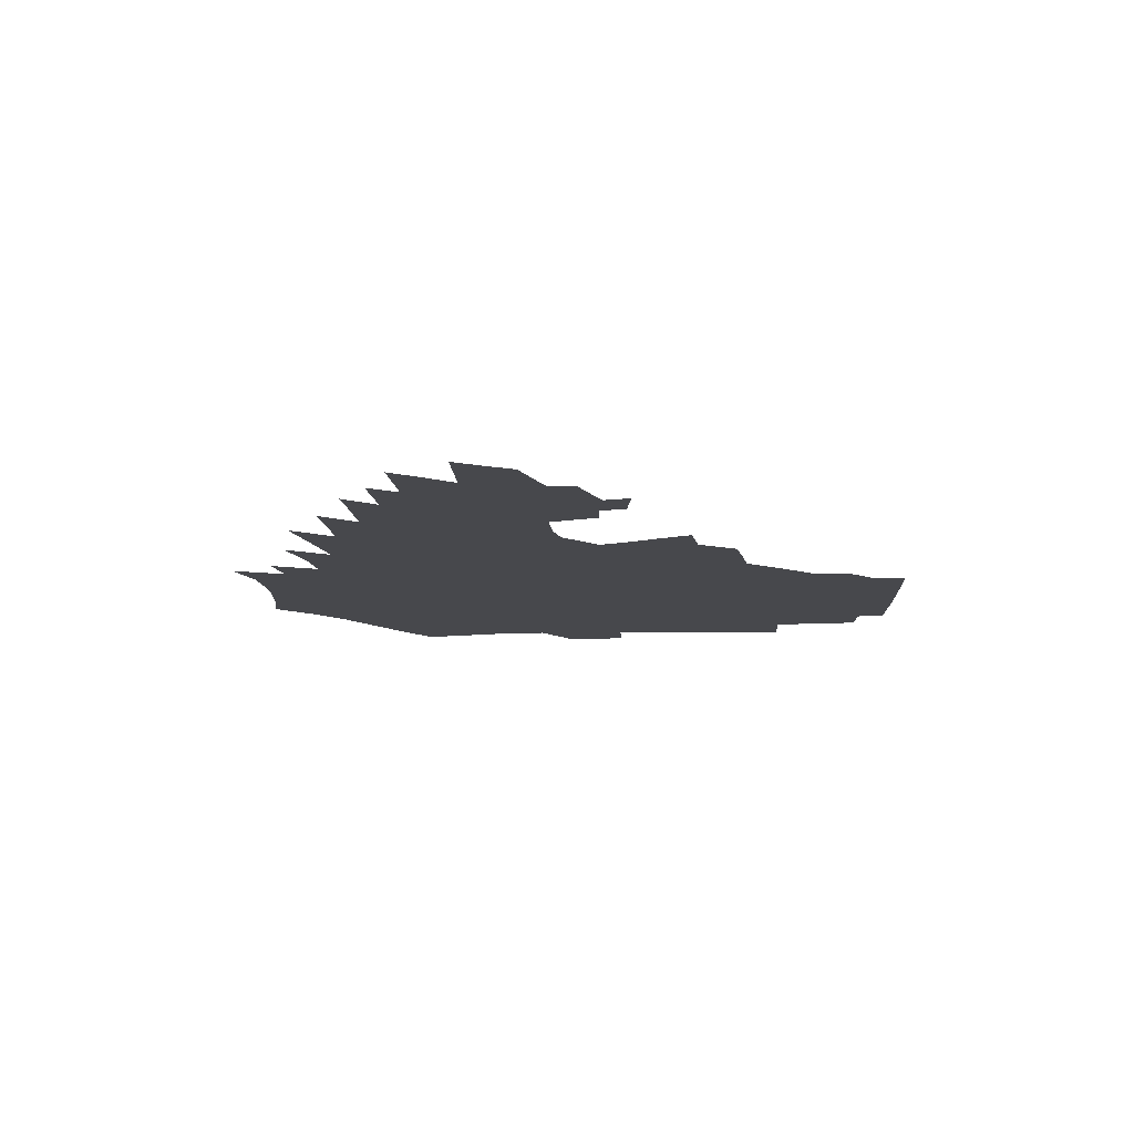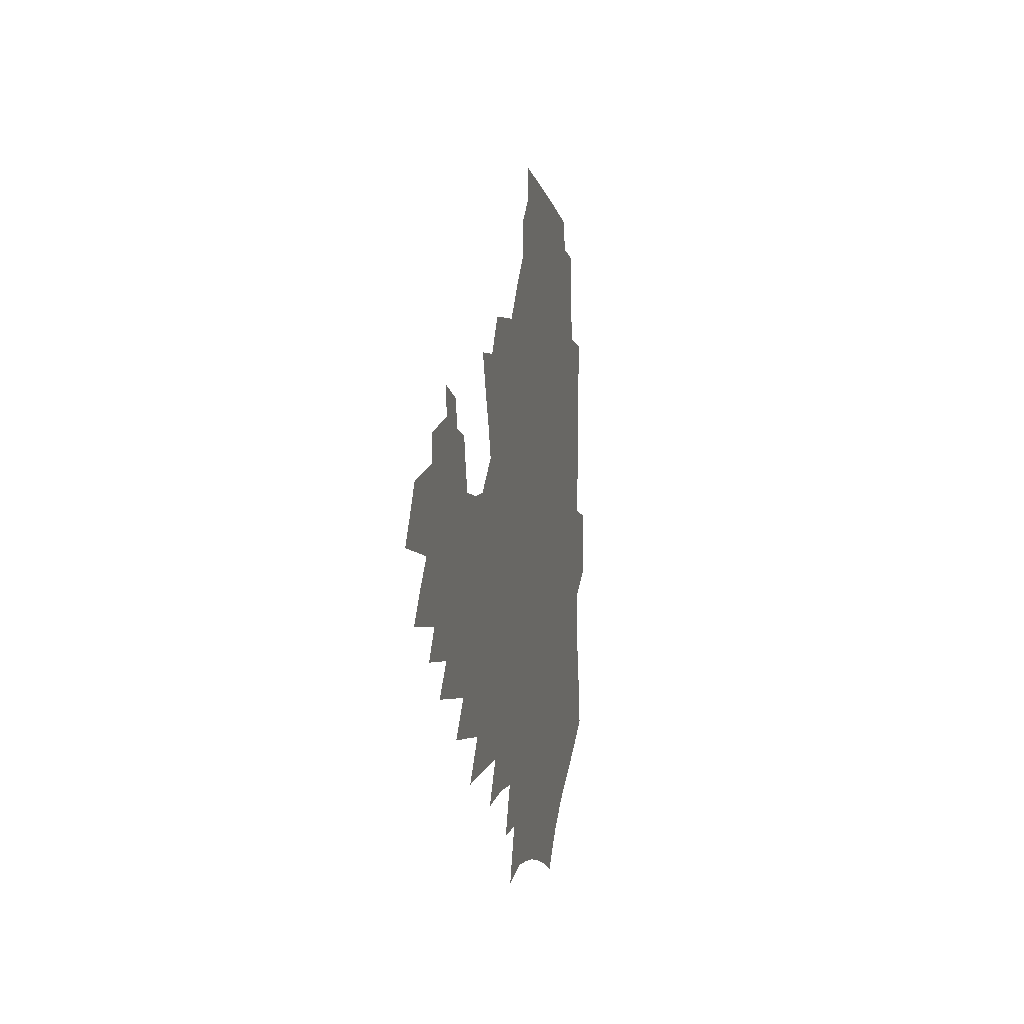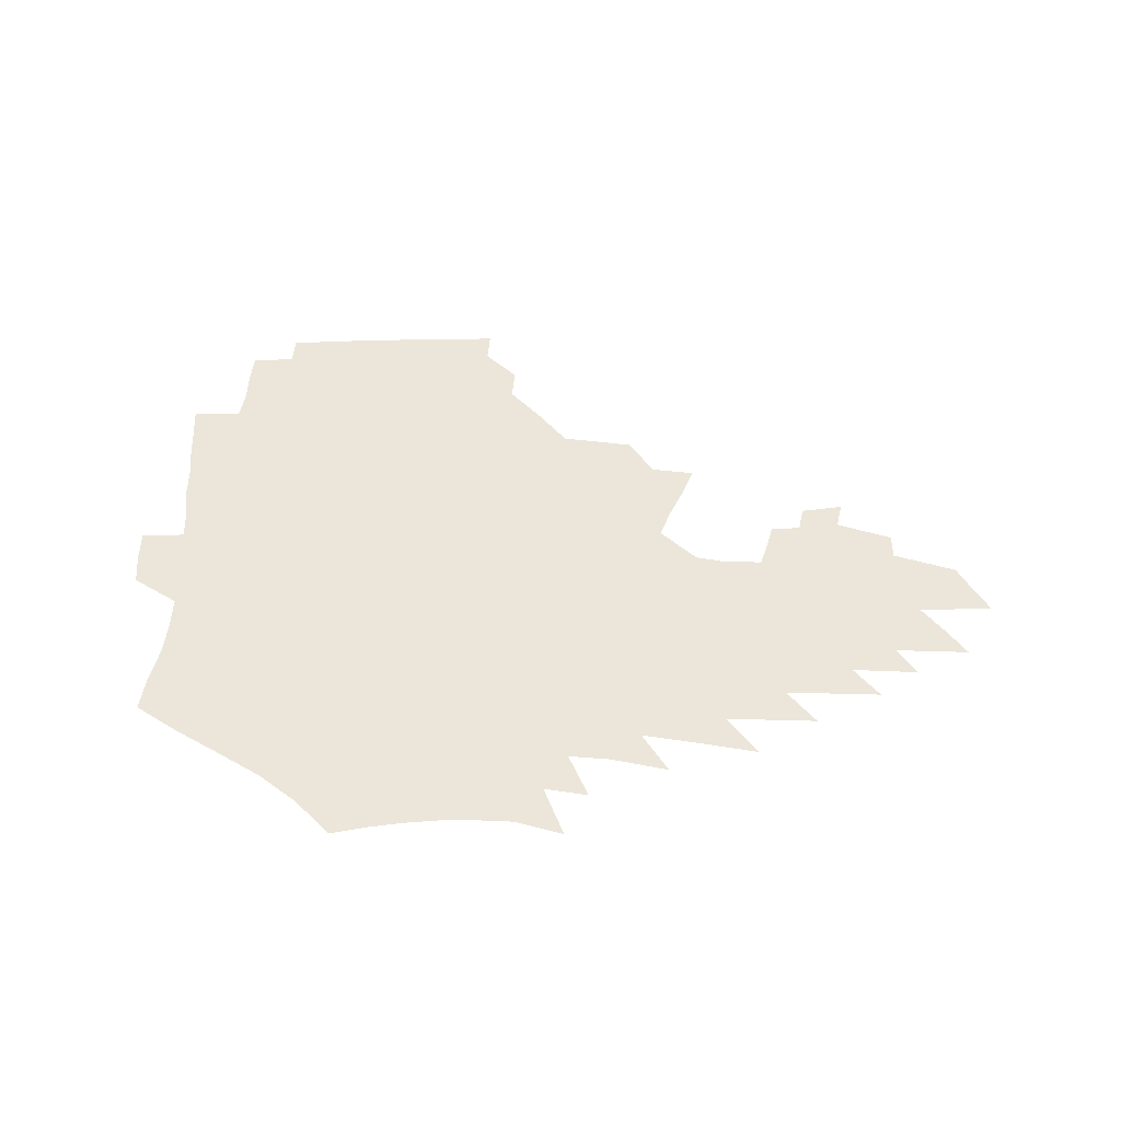
<metadata>
{"format":"obj","ext":"obj","renderer":"f3d","projection":"perspective","resolution":1024,"background":"white","views":[{"elev":-11.6,"azim":94.9,"up":"+Z"},{"elev":-4.4,"azim":100.6,"up":"+Y"},{"elev":46.7,"azim":0.9,"up":"+Z"}]}
</metadata>
<code>
v 186.2 252.1 0
v 184.8 267.1 0
v 184.8 282 0
v 199.1 172.7 0
v 201.3 189.8 0
v 205.2 207.3 0
v 206.6 223.2 0
v 206.9 238.5 0
v 205.4 253.3 0
v 205.2 268.2 0
v 204.8 282.9 0
v 204.5 297.7 0
v 202.2 312.6 0
v 202.1 327.4 0
v 200.6 342.2 0
v 199.9 356.8 0
v 199.1 371.3 0
v 218.7 159.4 0
v 219.3 175.9 0
v 222 193.2 0
v 223.9 209.4 0
v 227 225.5 0
v 227.7 240.2 0
v 225 254.7 0
v 224.5 269.3 0
v 223.8 284 0
v 223.3 298.7 0
v 222.7 313.4 0
v 221.5 328.3 0
v 221.6 342.9 0
v 222.3 357.4 0
v 221.8 371.6 0
v 223.9 385.9 0
v 224.1 400 0
v 225.4 413.8 0
v 239.4 146.9 0
v 237.6 162.5 0
v 239.1 179.3 0
v 239.8 195.3 0
v 241.1 211.1 0
v 242.2 226.3 0
v 244.5 241.6 0
v 242.1 255.8 0
v 240.5 270.3 0
v 239.9 284.9 0
v 240.9 299.6 0
v 239.5 314.4 0
v 239.1 329.1 0
v 240.2 343.8 0
v 240.7 358.3 0
v 240.7 372.7 0
v 242 387 0
v 243.1 401.1 0
v 245 414.8 0
v 245.9 428.4 0
v 259.4 134.5 0
v 258.9 151.2 0
v 258.1 167.1 0
v 257.6 182.5 0
v 258 198 0
v 258 212.9 0
v 258.1 227.7 0
v 258.8 242.4 0
v 257.7 256.6 0
v 256.5 271.1 0
v 256 285.7 0
v 255.3 300.4 0
v 255.2 315.2 0
v 256.2 329.9 0
v 256.5 344.5 0
v 257.3 359 0
v 257.5 373.5 0
v 258.4 387.8 0
v 259.9 402 0
v 261.2 415.9 0
v 262.7 429.4 0
v 277.1 120.4 0
v 277.9 139.8 0
v 276.8 155.4 0
v 275.3 170.4 0
v 275.1 185.6 0
v 274 200 0
v 274.1 214.7 0
v 273.7 229 0
v 273.3 243.2 0
v 272.1 257.4 0
v 271 271.8 0
v 270.3 286.4 0
v 270.3 301 0
v 270.4 315.7 0
v 271.2 330.5 0
v 271.5 345.1 0
v 271.7 359.7 0
v 273.2 374.2 0
v 273.8 388.6 0
v 275.8 402.9 0
v 276.4 416.7 0
v 278.3 430.5 0
v 293.4 103.2 0
v 293.9 125.5 0
v 293.3 142.9 0
v 291.9 158 0
v 291.3 173.5 0
v 290.3 187.8 0
v 289.6 202.1 0
v 289 216.1 0
v 288.8 230.1 0
v 287.5 243.9 0
v 286.5 258 0
v 285.2 272.4 0
v 285.3 286.8 0
v 284.9 301.4 0
v 285.1 316.1 0
v 285.8 330.8 0
v 286.3 345.5 0
v 287.3 360.2 0
v 287.9 374.8 0
v 289.4 389.4 0
v 290.2 403.5 0
v 291.6 417.6 0
v 292.5 431.2 0
v 309.8 106.9 0
v 309.1 129 0
v 307.8 145.4 0
v 306.3 160.3 0
v 305.4 175.4 0
v 304.5 189.8 0
v 303.3 203.4 0
v 303.4 217.6 0
v 303.3 231.1 0
v 301.8 244.5 0
v 300.4 258.5 0
v 299.5 272.7 0
v 299.4 287.1 0
v 299.2 301.7 0
v 299.9 316.4 0
v 300.2 331 0
v 301.1 345.8 0
v 301.9 360.4 0
v 302.6 375 0
v 303.8 389.7 0
v 304.5 403.9 0
v 305.9 418.1 0
v 306.7 431.9 0
v 325.7 109.4 0
v 323.5 130.3 0
v 321.6 146.8 0
v 320.2 162.3 0
v 319 177.2 0
v 318 191.3 0
v 317.2 205.1 0
v 316.8 218.6 0
v 316.6 231.9 0
v 315.6 244.9 0
v 314.5 258.5 0
v 313.6 272.9 0
v 313.3 287.4 0
v 313.4 301.9 0
v 313.9 316.4 0
v 314.6 331 0
v 315.5 345.7 0
v 316.5 360.4 0
v 317.3 375.1 0
v 318.4 389.9 0
v 319.4 404.3 0
v 320.3 418.5 0
v 321.1 432.4 0
v 341.4 111.1 0
v 337.9 131 0
v 335.6 147.3 0
v 333.6 163.3 0
v 332.1 178.6 0
v 330.9 192.3 0
v 330 206 0
v 329.4 219.2 0
v 329.1 232.5 0
v 328.5 245.2 0
v 327.9 258.4 0
v 327.2 272.8 0
v 326.9 287.8 0
v 327.3 301.9 0
v 328.1 316.1 0
v 329 330.7 0
v 330 345.4 0
v 331.1 360.1 0
v 332.2 374.9 0
v 333.2 389.9 0
v 334.2 404.4 0
v 335 418.8 0
v 335.7 432.9 0
v 357.4 111.4 0
v 352.8 131.3 0
v 349.6 148.3 0
v 347.3 163.6 0
v 345.1 179.1 0
v 343.7 193.1 0
v 342.6 206.6 0
v 341.8 220 0
v 341.3 232.8 0
v 341 245.4 0
v 340.7 258.5 0
v 340.5 272.5 0
v 340.5 287.2 0
v 341.2 301.3 0
v 342.3 315.5 0
v 343.6 330 0
v 344.7 344.8 0
v 346.1 359.5 0
v 347.5 374.5 0
v 348.6 389.5 0
v 349.1 404.5 0
v 350.2 419 0
v 351.1 433.5 0
v 374.2 110.9 0
v 368.4 131 0
v 364 148.7 0
v 361 164.3 0
v 358.2 179.8 0
v 356.8 193.2 0
v 355.3 207 0
v 354.2 220.3 0
v 353.5 233.3 0
v 353.2 245.6 0
v 353.3 258.3 0
v 353.5 272 0
v 354.2 285.9 0
v 355.1 300.1 0
v 356.6 314.3 0
v 358.2 329 0
v 359.8 343.7 0
v 361.5 358.6 0
v 363.1 373.6 0
v 364.4 388.9 0
v 365.3 404.1 0
v 396.1 104.5 0
v 386.4 129 0
v 378.9 149.3 0
v 375.1 164.8 0
v 371.9 179.8 0
v 369.3 194.3 0
v 368 207.3 0
v 366.3 220.9 0
v 365.5 233.4 0
v 365.2 245.7 0
v 365.6 258.1 0
v 366.4 271.2 0
v 367.5 284.5 0
v 368.9 298.3 0
v 370.7 312.8 0
v 372.7 327.5 0
v 374.9 342.2 0
v 377 357.1 0
v 379.1 372.3 0
v 406.6 125.7 0
v 397.2 147.4 0
v 389.8 165.1 0
v 386.1 179.7 0
v 383.4 193.8 0
v 380.6 207.8 0
v 378.5 221.2 0
v 377.5 233.6 0
v 377.4 245.6 0
v 377.9 257.7 0
v 378.9 270.2 0
v 380.3 283.1 0
v 382.3 296.9 0
v 384.6 311 0
v 387.2 325.7 0
v 389.9 340.2 0
v 392.9 355.1 0
v 416.4 146 0
v 407.9 163.2 0
v 403.3 177.8 0
v 399.6 192.1 0
v 395.3 206.7 0
v 392.4 220.3 0
v 391.9 232.6 0
v 390.8 245 0
v 390.7 257.2 0
v 391.9 269.5 0
v 393.6 282.2 0
v 395.6 295.2 0
v 398.7 309.2 0
v 401.5 323.3 0
v 405 337.8 0
v 409.7 353 0
v 442.6 140.4 0
v 430.3 160 0
v 421.5 176.2 0
v 417.9 190 0
v 411.9 205 0
v 406.5 219.7 0
v 405.5 231.9 0
v 404.7 244.2 0
v 405.1 256.3 0
v 405.8 268.5 0
v 407 280.9 0
v 409.3 293.5 0
v 413.1 307 0
v 416.3 320.8 0
v 420.7 335.3 0
v 426.5 350.7 0
v 455.1 156 0
v 445.7 172.3 0
v 439.1 187 0
v 431.4 202.3 0
v 423.2 218.1 0
v 419.9 231.1 0
v 418.5 243.3 0
v 419.5 255 0
v 420.1 267 0
v 421 279.1 0
v 424.4 291.3 0
v 428.3 304.4 0
v 432.7 318.3 0
v 437.9 332.8 0
v 483.4 151.1 0
v 469 170 0
v 459.5 185.3 0
v 452.6 199.4 0
v 443.1 215.3 0
v 437.2 229.3 0
v 435.2 241.5 0
v 435.6 253.2 0
v 435.5 265 0
v 438.2 276.3 0
v 441.3 287.6 0
v 446 301.1 0
v 452.5 315.6 0
v 458.2 330.5 0
v 489.2 169.9 0
v 478.5 185.3 0
v 469.8 199.6 0
v 463.1 213.1 0
v 455.2 227.5 0
v 451.5 239.8 0
v 452.7 250.8 0
v 454.6 261.5 0
v 458.7 271.4 0
v 510.7 169.5 0
v 497.5 185.9 0
v 487.8 200.1 0
v 478 214.2 0
v 471.9 226.8 0
v 467.5 238.6 0
v 466.5 249.2 0
v 467.8 259.2 0
v 472.1 268.8 0
v 518.3 185.9 0
v 508.8 199.8 0
v 500.7 212.9 0
v 493.2 225.4 0
v 489.1 236.9 0
v 486.4 247.8 0
v 486.6 258.2 0
v 490 268.7 0
v 493.5 279.8 0
v 496.5 291.4 0
v 541.2 185.6 0
v 529.2 200.3 0
v 524.8 212.5 0
v 516.7 225 0
v 512.3 236.6 0
v 510.3 248 0
v 509.4 259.1 0
v 507.9 270.1 0
v 508.4 281.1 0
v 510.2 292.4 0
v 512.5 304.3 0
v 559.6 199.4 0
v 550.7 212.8 0
v 543.8 225.3 0
v 537.8 237.4 0
v 534.8 249 0
v 532.3 260.6 0
v 530.2 272 0
v 530.3 283.6 0
v 529.3 295 0
v 531.8 307.5 0
v 584.7 212.1 0
v 574.9 225.7 0
v 564.5 238.7 0
v 560.6 250.7 0
v 557.1 262.5 0
v 555.3 274.2 0
v 554.9 286.3 0
v 598.9 239.8 0
v 591.3 252.6 0
v 584.5 264.9 0
f 8 9 1
f 1 9 2
f 9 10 2
f 2 10 3
f 10 11 3
f 18 19 4
f 4 19 5
f 19 20 5
f 5 20 6
f 20 21 6
f 6 21 7
f 21 22 7
f 7 22 8
f 22 23 8
f 8 23 9
f 23 24 9
f 9 24 10
f 24 25 10
f 10 25 11
f 25 26 11
f 11 26 12
f 26 27 12
f 12 27 13
f 27 28 13
f 13 28 14
f 28 29 14
f 14 29 15
f 29 30 15
f 15 30 16
f 30 31 16
f 16 31 17
f 31 32 17
f 36 37 18
f 18 37 19
f 37 38 19
f 19 38 20
f 38 39 20
f 20 39 21
f 39 40 21
f 21 40 22
f 40 41 22
f 22 41 23
f 41 42 23
f 23 42 24
f 42 43 24
f 24 43 25
f 43 44 25
f 25 44 26
f 44 45 26
f 26 45 27
f 45 46 27
f 27 46 28
f 46 47 28
f 28 47 29
f 47 48 29
f 29 48 30
f 48 49 30
f 30 49 31
f 49 50 31
f 31 50 32
f 50 51 32
f 32 51 33
f 51 52 33
f 33 52 34
f 52 53 34
f 34 53 35
f 53 54 35
f 56 57 36
f 36 57 37
f 57 58 37
f 37 58 38
f 58 59 38
f 38 59 39
f 59 60 39
f 39 60 40
f 60 61 40
f 40 61 41
f 61 62 41
f 41 62 42
f 62 63 42
f 42 63 43
f 63 64 43
f 43 64 44
f 64 65 44
f 44 65 45
f 65 66 45
f 45 66 46
f 66 67 46
f 46 67 47
f 67 68 47
f 47 68 48
f 68 69 48
f 48 69 49
f 69 70 49
f 49 70 50
f 70 71 50
f 50 71 51
f 71 72 51
f 51 72 52
f 72 73 52
f 52 73 53
f 73 74 53
f 53 74 54
f 74 75 54
f 54 75 55
f 75 76 55
f 77 78 56
f 56 78 57
f 78 79 57
f 57 79 58
f 79 80 58
f 58 80 59
f 80 81 59
f 59 81 60
f 81 82 60
f 60 82 61
f 82 83 61
f 61 83 62
f 83 84 62
f 62 84 63
f 84 85 63
f 63 85 64
f 85 86 64
f 64 86 65
f 86 87 65
f 65 87 66
f 87 88 66
f 66 88 67
f 88 89 67
f 67 89 68
f 89 90 68
f 68 90 69
f 90 91 69
f 69 91 70
f 91 92 70
f 70 92 71
f 92 93 71
f 71 93 72
f 93 94 72
f 72 94 73
f 94 95 73
f 73 95 74
f 95 96 74
f 74 96 75
f 96 97 75
f 75 97 76
f 97 98 76
f 99 100 77
f 77 100 78
f 100 101 78
f 78 101 79
f 101 102 79
f 79 102 80
f 102 103 80
f 80 103 81
f 103 104 81
f 81 104 82
f 104 105 82
f 82 105 83
f 105 106 83
f 83 106 84
f 106 107 84
f 84 107 85
f 107 108 85
f 85 108 86
f 108 109 86
f 86 109 87
f 109 110 87
f 87 110 88
f 110 111 88
f 88 111 89
f 111 112 89
f 89 112 90
f 112 113 90
f 90 113 91
f 113 114 91
f 91 114 92
f 114 115 92
f 92 115 93
f 115 116 93
f 93 116 94
f 116 117 94
f 94 117 95
f 117 118 95
f 95 118 96
f 118 119 96
f 96 119 97
f 119 120 97
f 97 120 98
f 120 121 98
f 99 122 100
f 122 123 100
f 100 123 101
f 123 124 101
f 101 124 102
f 124 125 102
f 102 125 103
f 125 126 103
f 103 126 104
f 126 127 104
f 104 127 105
f 127 128 105
f 105 128 106
f 128 129 106
f 106 129 107
f 129 130 107
f 107 130 108
f 130 131 108
f 108 131 109
f 131 132 109
f 109 132 110
f 132 133 110
f 110 133 111
f 133 134 111
f 111 134 112
f 134 135 112
f 112 135 113
f 135 136 113
f 113 136 114
f 136 137 114
f 114 137 115
f 137 138 115
f 115 138 116
f 138 139 116
f 116 139 117
f 139 140 117
f 117 140 118
f 140 141 118
f 118 141 119
f 141 142 119
f 119 142 120
f 142 143 120
f 120 143 121
f 143 144 121
f 122 145 123
f 145 146 123
f 123 146 124
f 146 147 124
f 124 147 125
f 147 148 125
f 125 148 126
f 148 149 126
f 126 149 127
f 149 150 127
f 127 150 128
f 150 151 128
f 128 151 129
f 151 152 129
f 129 152 130
f 152 153 130
f 130 153 131
f 153 154 131
f 131 154 132
f 154 155 132
f 132 155 133
f 155 156 133
f 133 156 134
f 156 157 134
f 134 157 135
f 157 158 135
f 135 158 136
f 158 159 136
f 136 159 137
f 159 160 137
f 137 160 138
f 160 161 138
f 138 161 139
f 161 162 139
f 139 162 140
f 162 163 140
f 140 163 141
f 163 164 141
f 141 164 142
f 164 165 142
f 142 165 143
f 165 166 143
f 143 166 144
f 166 167 144
f 145 168 146
f 168 169 146
f 146 169 147
f 169 170 147
f 147 170 148
f 170 171 148
f 148 171 149
f 171 172 149
f 149 172 150
f 172 173 150
f 150 173 151
f 173 174 151
f 151 174 152
f 174 175 152
f 152 175 153
f 175 176 153
f 153 176 154
f 176 177 154
f 154 177 155
f 177 178 155
f 155 178 156
f 178 179 156
f 156 179 157
f 179 180 157
f 157 180 158
f 180 181 158
f 158 181 159
f 181 182 159
f 159 182 160
f 182 183 160
f 160 183 161
f 183 184 161
f 161 184 162
f 184 185 162
f 162 185 163
f 185 186 163
f 163 186 164
f 186 187 164
f 164 187 165
f 187 188 165
f 165 188 166
f 188 189 166
f 166 189 167
f 189 190 167
f 168 191 169
f 191 192 169
f 169 192 170
f 192 193 170
f 170 193 171
f 193 194 171
f 171 194 172
f 194 195 172
f 172 195 173
f 195 196 173
f 173 196 174
f 196 197 174
f 174 197 175
f 197 198 175
f 175 198 176
f 198 199 176
f 176 199 177
f 199 200 177
f 177 200 178
f 200 201 178
f 178 201 179
f 201 202 179
f 179 202 180
f 202 203 180
f 180 203 181
f 203 204 181
f 181 204 182
f 204 205 182
f 182 205 183
f 205 206 183
f 183 206 184
f 206 207 184
f 184 207 185
f 207 208 185
f 185 208 186
f 208 209 186
f 186 209 187
f 209 210 187
f 187 210 188
f 210 211 188
f 188 211 189
f 211 212 189
f 189 212 190
f 212 213 190
f 191 214 192
f 214 215 192
f 192 215 193
f 215 216 193
f 193 216 194
f 216 217 194
f 194 217 195
f 217 218 195
f 195 218 196
f 218 219 196
f 196 219 197
f 219 220 197
f 197 220 198
f 220 221 198
f 198 221 199
f 221 222 199
f 199 222 200
f 222 223 200
f 200 223 201
f 223 224 201
f 201 224 202
f 224 225 202
f 202 225 203
f 225 226 203
f 203 226 204
f 226 227 204
f 204 227 205
f 227 228 205
f 205 228 206
f 228 229 206
f 206 229 207
f 229 230 207
f 207 230 208
f 230 231 208
f 208 231 209
f 231 232 209
f 209 232 210
f 232 233 210
f 210 233 211
f 233 234 211
f 211 234 212
f 214 235 215
f 235 236 215
f 215 236 216
f 236 237 216
f 216 237 217
f 237 238 217
f 217 238 218
f 238 239 218
f 218 239 219
f 239 240 219
f 219 240 220
f 240 241 220
f 220 241 221
f 241 242 221
f 221 242 222
f 242 243 222
f 222 243 223
f 243 244 223
f 223 244 224
f 244 245 224
f 224 245 225
f 245 246 225
f 225 246 226
f 246 247 226
f 226 247 227
f 247 248 227
f 227 248 228
f 248 249 228
f 228 249 229
f 249 250 229
f 229 250 230
f 250 251 230
f 230 251 231
f 251 252 231
f 231 252 232
f 252 253 232
f 232 253 233
f 236 254 237
f 254 255 237
f 237 255 238
f 255 256 238
f 238 256 239
f 256 257 239
f 239 257 240
f 257 258 240
f 240 258 241
f 258 259 241
f 241 259 242
f 259 260 242
f 242 260 243
f 260 261 243
f 243 261 244
f 261 262 244
f 244 262 245
f 262 263 245
f 245 263 246
f 263 264 246
f 246 264 247
f 264 265 247
f 247 265 248
f 265 266 248
f 248 266 249
f 266 267 249
f 249 267 250
f 267 268 250
f 250 268 251
f 268 269 251
f 251 269 252
f 269 270 252
f 252 270 253
f 255 271 256
f 271 272 256
f 256 272 257
f 272 273 257
f 257 273 258
f 273 274 258
f 258 274 259
f 274 275 259
f 259 275 260
f 275 276 260
f 260 276 261
f 276 277 261
f 261 277 262
f 277 278 262
f 262 278 263
f 278 279 263
f 263 279 264
f 279 280 264
f 264 280 265
f 280 281 265
f 265 281 266
f 281 282 266
f 266 282 267
f 282 283 267
f 267 283 268
f 283 284 268
f 268 284 269
f 284 285 269
f 269 285 270
f 285 286 270
f 271 287 272
f 287 288 272
f 272 288 273
f 288 289 273
f 273 289 274
f 289 290 274
f 274 290 275
f 290 291 275
f 275 291 276
f 291 292 276
f 276 292 277
f 292 293 277
f 277 293 278
f 293 294 278
f 278 294 279
f 294 295 279
f 279 295 280
f 295 296 280
f 280 296 281
f 296 297 281
f 281 297 282
f 297 298 282
f 282 298 283
f 298 299 283
f 283 299 284
f 299 300 284
f 284 300 285
f 300 301 285
f 285 301 286
f 301 302 286
f 288 303 289
f 303 304 289
f 289 304 290
f 304 305 290
f 290 305 291
f 305 306 291
f 291 306 292
f 306 307 292
f 292 307 293
f 307 308 293
f 293 308 294
f 308 309 294
f 294 309 295
f 309 310 295
f 295 310 296
f 310 311 296
f 296 311 297
f 311 312 297
f 297 312 298
f 312 313 298
f 298 313 299
f 313 314 299
f 299 314 300
f 314 315 300
f 300 315 301
f 315 316 301
f 301 316 302
f 303 317 304
f 317 318 304
f 304 318 305
f 318 319 305
f 305 319 306
f 319 320 306
f 306 320 307
f 320 321 307
f 307 321 308
f 321 322 308
f 308 322 309
f 322 323 309
f 309 323 310
f 323 324 310
f 310 324 311
f 324 325 311
f 311 325 312
f 325 326 312
f 312 326 313
f 326 327 313
f 313 327 314
f 327 328 314
f 314 328 315
f 328 329 315
f 315 329 316
f 329 330 316
f 318 331 319
f 331 332 319
f 319 332 320
f 332 333 320
f 320 333 321
f 333 334 321
f 321 334 322
f 334 335 322
f 322 335 323
f 335 336 323
f 323 336 324
f 336 337 324
f 324 337 325
f 337 338 325
f 325 338 326
f 338 339 326
f 326 339 327
f 331 340 332
f 340 341 332
f 332 341 333
f 341 342 333
f 333 342 334
f 342 343 334
f 334 343 335
f 343 344 335
f 335 344 336
f 344 345 336
f 336 345 337
f 345 346 337
f 337 346 338
f 346 347 338
f 338 347 339
f 347 348 339
f 341 349 342
f 349 350 342
f 342 350 343
f 350 351 343
f 343 351 344
f 351 352 344
f 344 352 345
f 352 353 345
f 345 353 346
f 353 354 346
f 346 354 347
f 354 355 347
f 347 355 348
f 355 356 348
f 349 359 350
f 359 360 350
f 350 360 351
f 360 361 351
f 351 361 352
f 361 362 352
f 352 362 353
f 362 363 353
f 353 363 354
f 363 364 354
f 354 364 355
f 364 365 355
f 355 365 356
f 365 366 356
f 356 366 357
f 366 367 357
f 357 367 358
f 367 368 358
f 360 370 361
f 370 371 361
f 361 371 362
f 371 372 362
f 362 372 363
f 372 373 363
f 363 373 364
f 373 374 364
f 364 374 365
f 374 375 365
f 365 375 366
f 375 376 366
f 366 376 367
f 376 377 367
f 367 377 368
f 377 378 368
f 368 378 369
f 378 379 369
f 371 380 372
f 380 381 372
f 372 381 373
f 381 382 373
f 373 382 374
f 382 383 374
f 374 383 375
f 383 384 375
f 375 384 376
f 384 385 376
f 376 385 377
f 385 386 377
f 377 386 378
f 382 387 383
f 387 388 383
f 383 388 384
f 388 389 384
f 384 389 385

</code>
